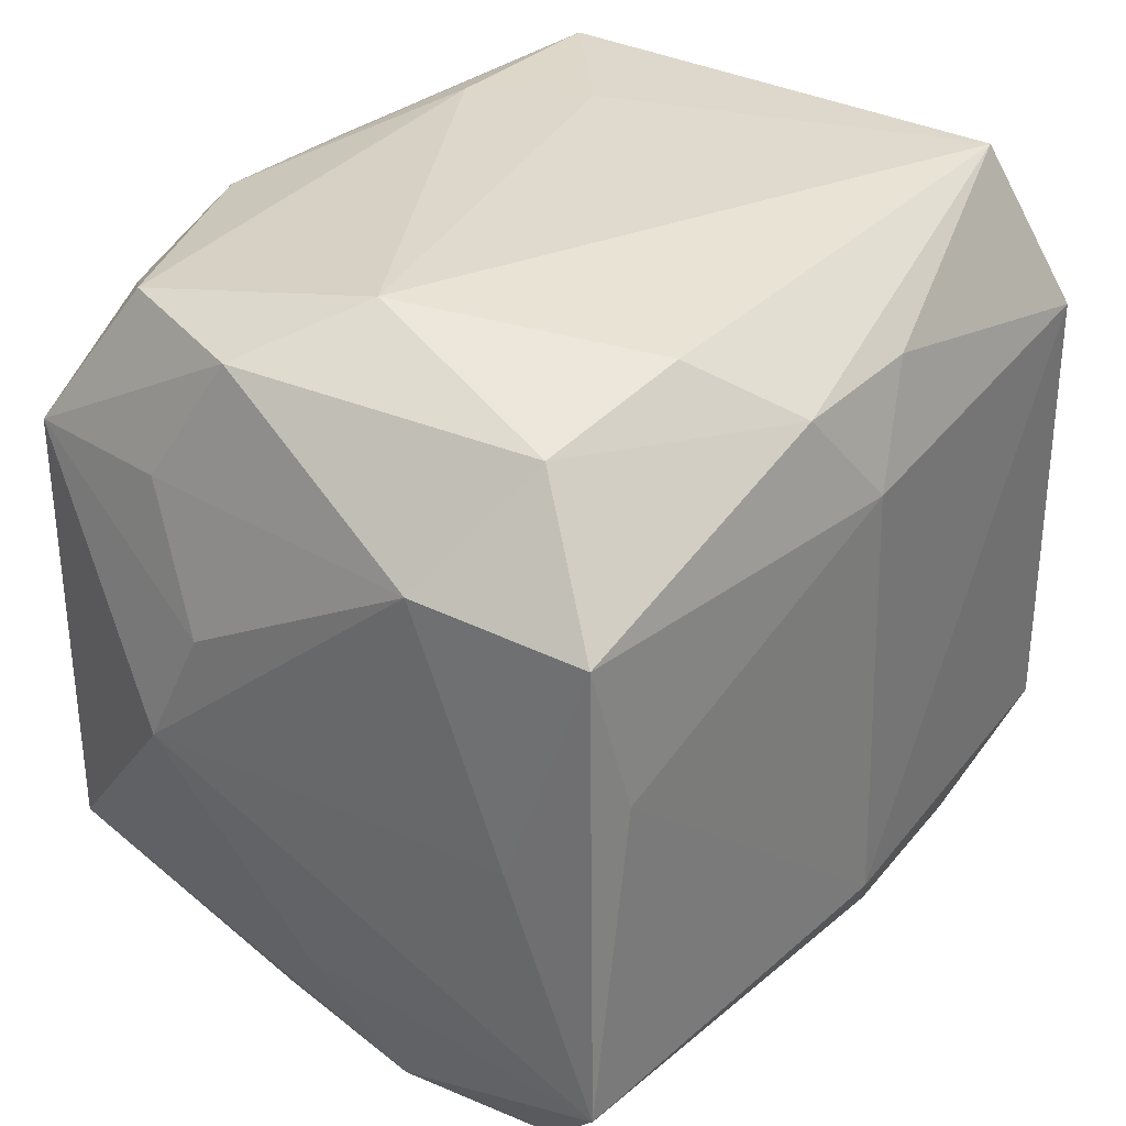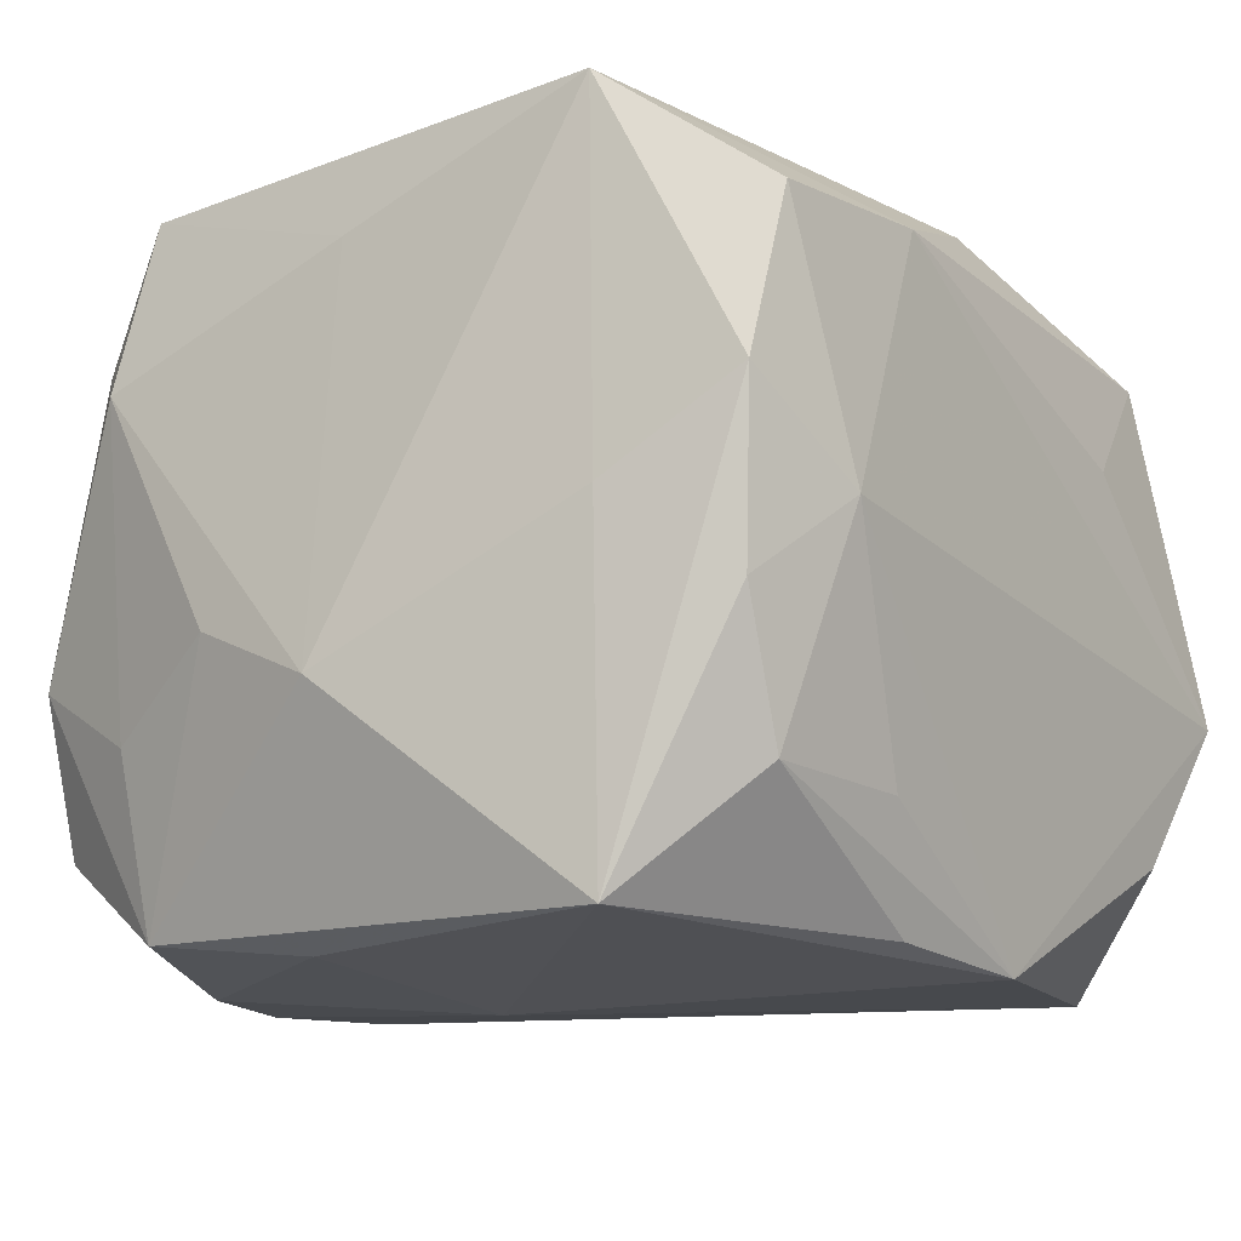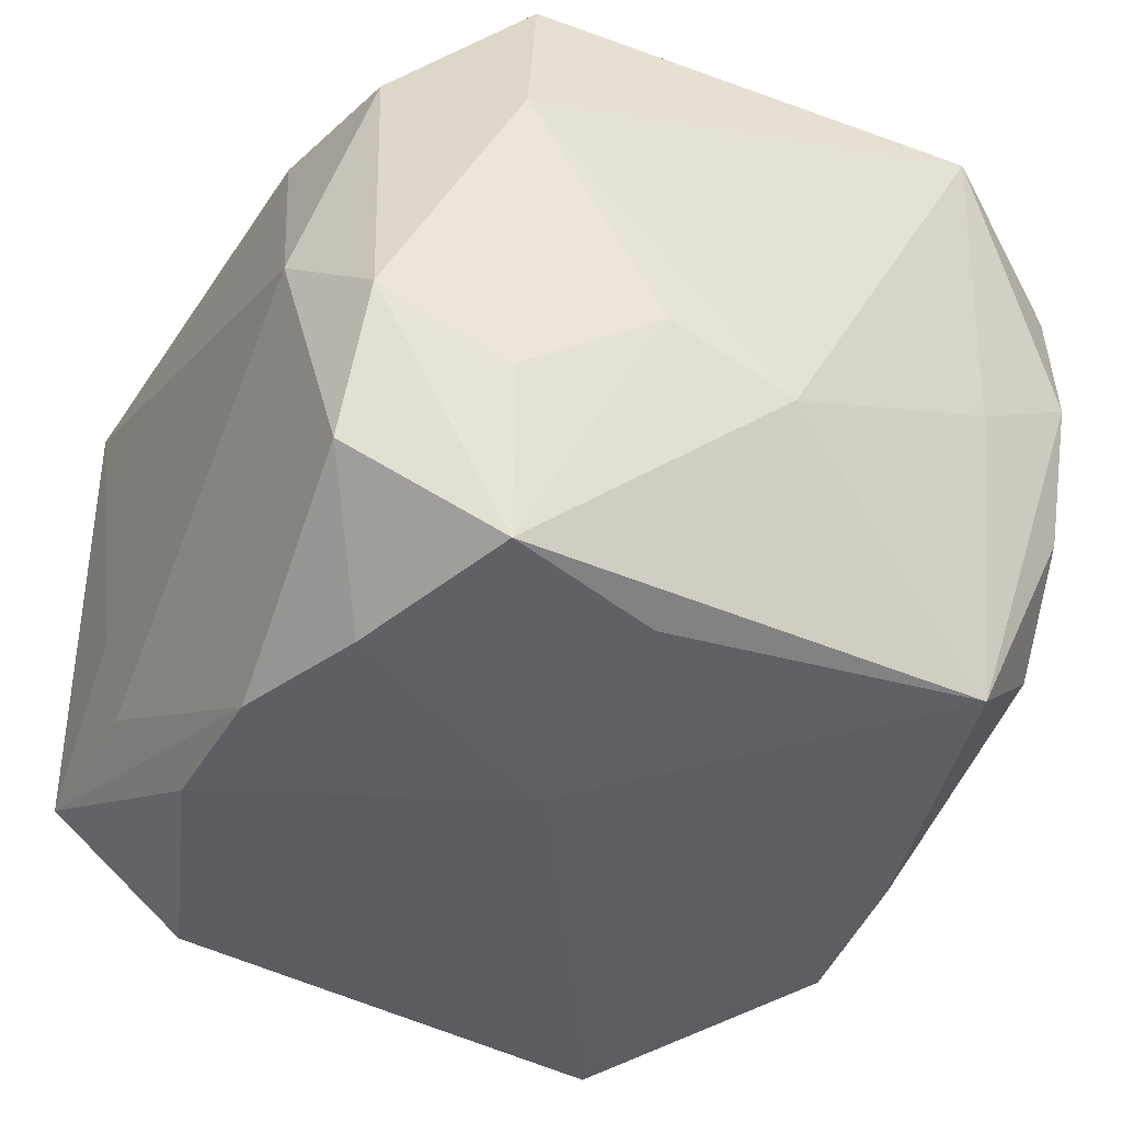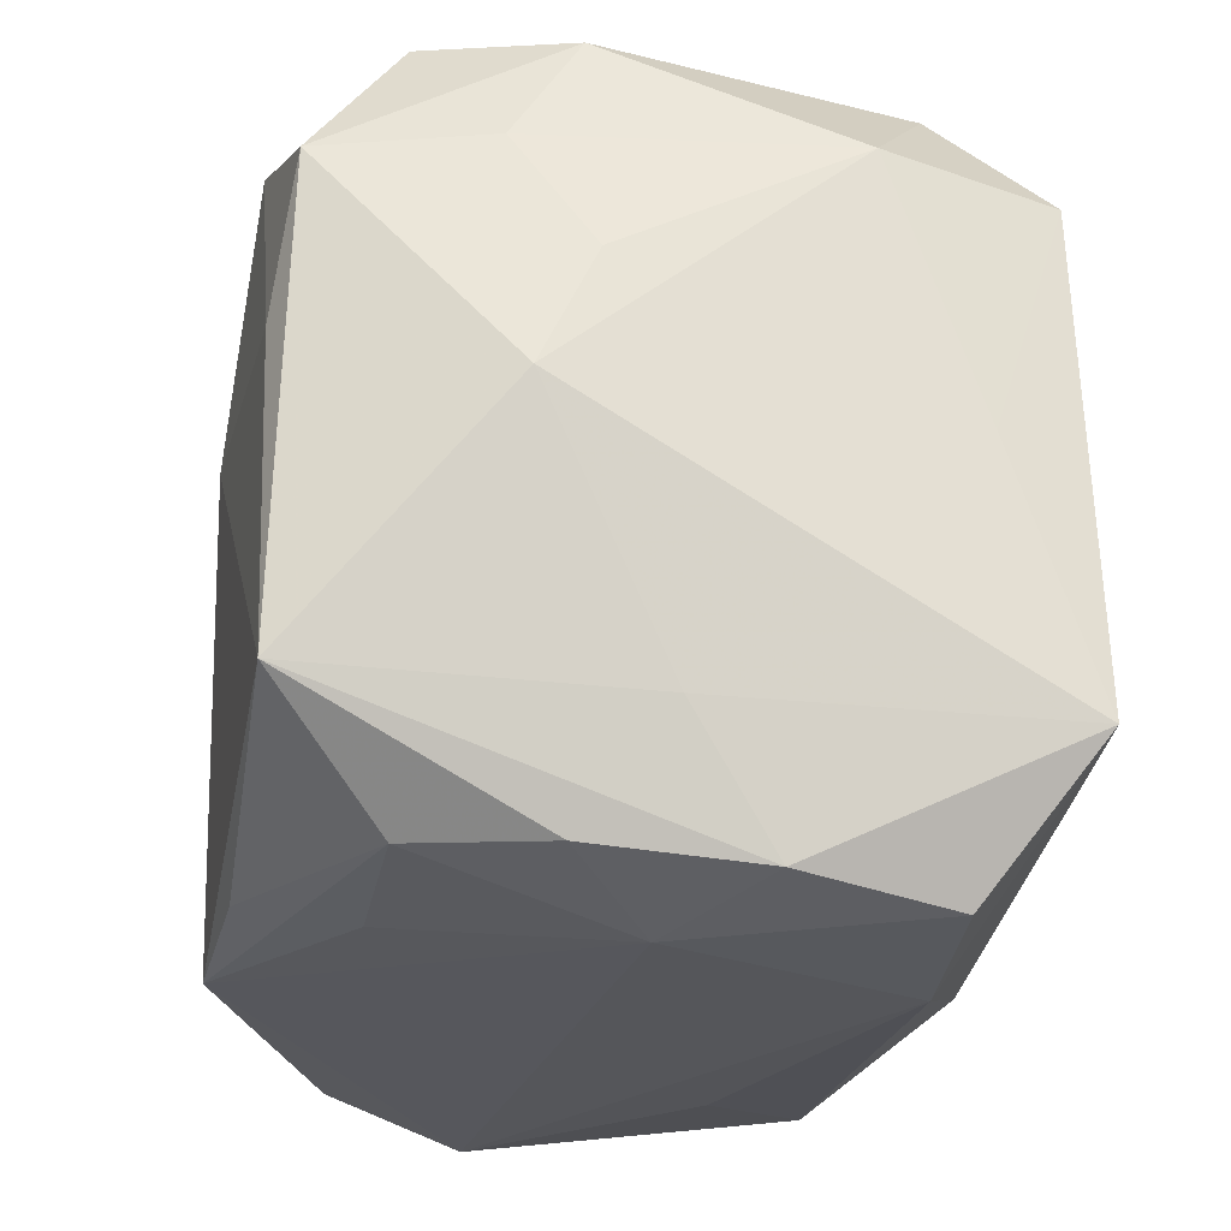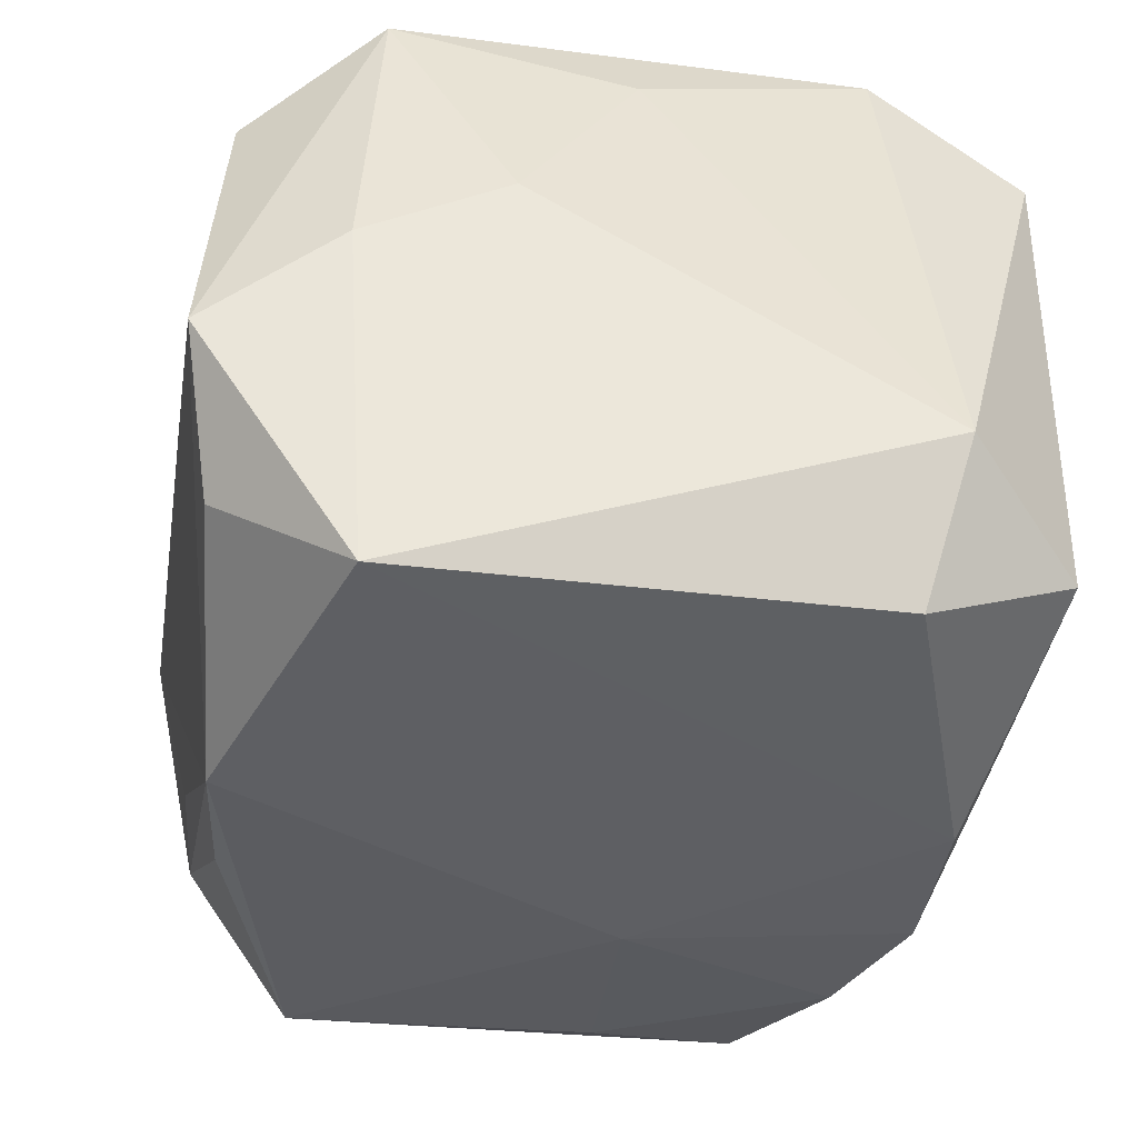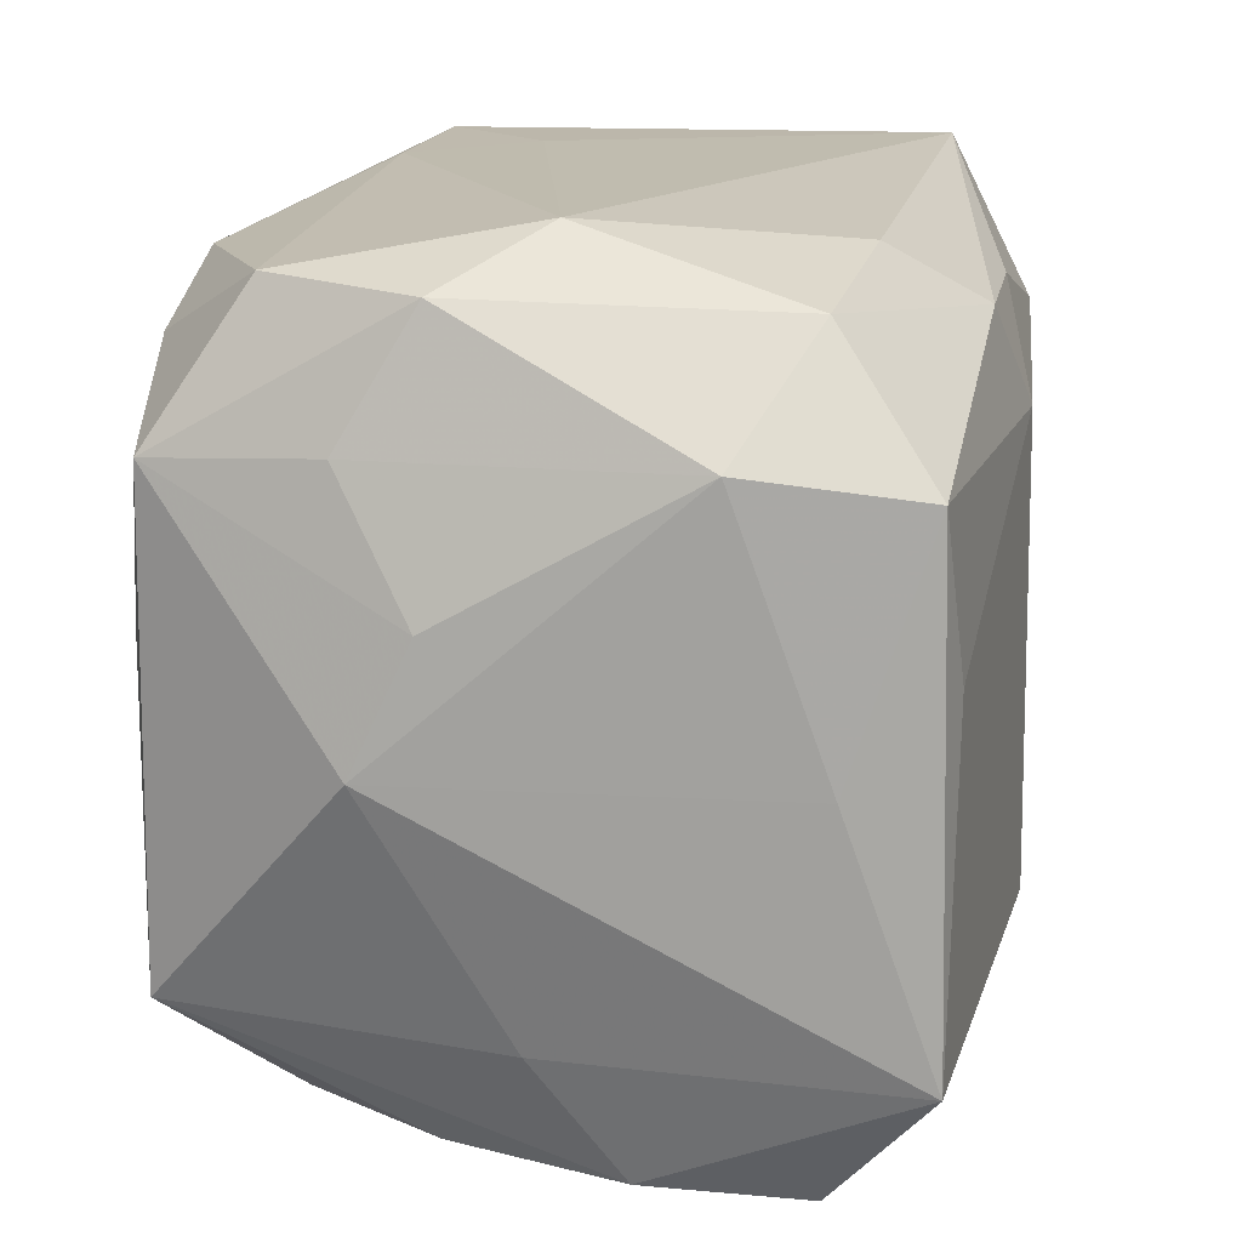
<metadata>
{"format":"obj","ext":"obj","renderer":"f3d","projection":"perspective","resolution":1024,"background":"white","views":[{"elev":32.7,"azim":-53.8,"up":"+Y"},{"elev":-15.2,"azim":-53.7,"up":"+Z"},{"elev":-39.6,"azim":-116.1,"up":"+Z"},{"elev":-26.6,"azim":-100.0,"up":"+Y"},{"elev":-36.7,"azim":81.6,"up":"+Z"},{"elev":16.3,"azim":-80.3,"up":"+Y"}]}
</metadata>
<code>
v -0.01538 -0.02608 -0.0008353
v -0.02209 -0.02361 -0.006248
v -0.02421 0.01418 -0.02121
v 0.02034 0.02597 0.01705
v -0.01826 -0.02281 -0.01461
v -0.02439 0.02288 -0.005967
v -0.02918 -0.0009945 -0.009253
v -0.02365 -0.01577 -0.02183
v 0.01207 0.02597 -0.007006
v -0.02867 0.006779 -0.0057
v -0.01122 0.02423 0.01541
v -0.0256 -0.01684 -0.001071
v 0.0278 -0.01667 0.0007763
v 0.01283 -0.0255 0.007831
v 0.004204 -0.02106 0.02082
v -0.02597 0.01385 0.02017
v 0.02592 -0.02524 -0.005294
v -0.0008415 -0.01531 0.02364
v -0.02342 -0.02477 0.004346
v 0.004791 0.02211 -0.02178
v -0.02119 0.02344 -0.01533
v -0.01005 -0.02642 0.01522
v 0.003045 0.0203 0.02138
v -0.02174 0.004391 -0.02236
v 0.02083 0.02564 -0.01447
v 0.02784 -0.007362 0.005725
v 0.02784 0.01821 -0.009646
v -0.01405 0.01875 -0.02265
v 0.02016 -0.02383 0.01523
v -0.003977 -0.02122 -0.02172
v 0.02304 0.01537 0.0221
v -0.006598 0.02021 0.02123
v -0.02644 -0.01717 0.02088
v 0.02539 0.0002452 0.01725
v 0.02395 -0.01512 0.02178
v 0.02117 -0.02344 -0.01434
v -0.02339 0.003868 0.0211
v -0.02787 0.01529 0.00944
v -0.00627 0.003872 -0.02383
v -0.0272 -0.001226 0.01529
v -0.001641 0.01371 0.02329
v 0.009039 0.02547 -0.01498
v -0.02135 0.02212 0.01389
v -0.02617 0.01496 -0.01049
v 0.01253 -0.01843 0.0216
v -0.0177 0.02597 -0.0002547
v -0.008108 -0.02346 -0.01485
v 0.02654 -0.01522 -0.02129
v -0.02144 -0.02588 0.01431
v 0.02397 0.01557 -0.01958
v -0.005443 0.02212 -0.02243
v 0.006121 -0.0221 -0.02258
f 3 8 7
f 18 35 31
f 17 35 29
f 7 8 12
f 12 8 19
f 12 33 7
f 19 33 12
f 8 3 24
f 46 4 9
f 4 25 9
f 27 25 4
f 50 25 27
f 4 31 27
f 51 25 20
f 20 25 50
f 15 22 29
f 18 33 15
f 33 22 15
f 17 52 36
f 28 21 51
f 3 21 28
f 28 24 3
f 42 25 51
f 51 21 42
f 42 21 46
f 46 9 42
f 42 9 25
f 6 43 46
f 46 21 6
f 6 38 43
f 6 21 3
f 50 27 48
f 17 36 48
f 48 36 52
f 48 20 50
f 11 32 4
f 43 32 11
f 11 4 46
f 46 43 11
f 23 31 4
f 4 32 23
f 18 31 41
f 31 23 41
f 41 23 32
f 17 29 14
f 14 22 17
f 29 22 14
f 49 33 19
f 49 22 33
f 45 29 35
f 45 15 29
f 45 35 18
f 18 15 45
f 43 38 16
f 16 32 43
f 16 41 32
f 19 8 2
f 8 5 2
f 8 52 30
f 30 5 8
f 52 5 30
f 7 38 10
f 10 3 7
f 39 48 52
f 39 28 51
f 51 20 39
f 20 48 39
f 24 28 39
f 39 52 8
f 8 24 39
f 34 27 31
f 34 26 27
f 34 31 35
f 35 26 34
f 13 35 17
f 13 26 35
f 17 48 13
f 13 48 27
f 27 26 13
f 33 16 40
f 40 16 38
f 7 33 40
f 40 38 7
f 37 16 33
f 41 16 37
f 37 33 18
f 18 41 37
f 1 52 17
f 17 22 1
f 22 49 1
f 1 49 19
f 19 2 1
f 1 2 5
f 47 5 52
f 52 1 47
f 47 1 5
f 38 6 44
f 44 10 38
f 44 6 3
f 3 10 44

</code>
